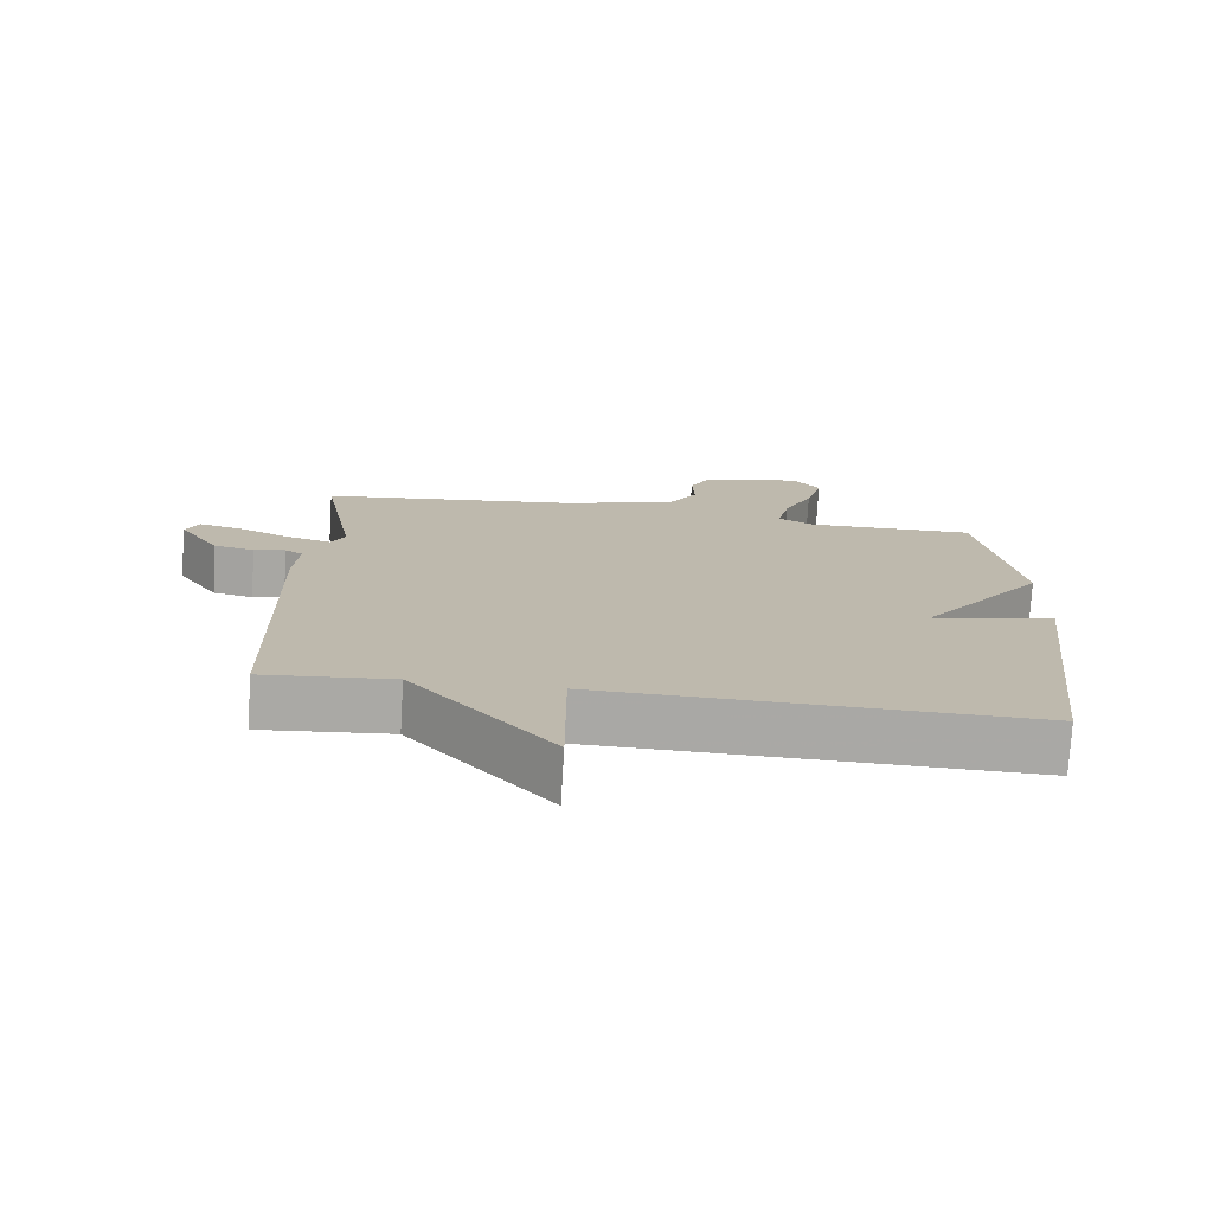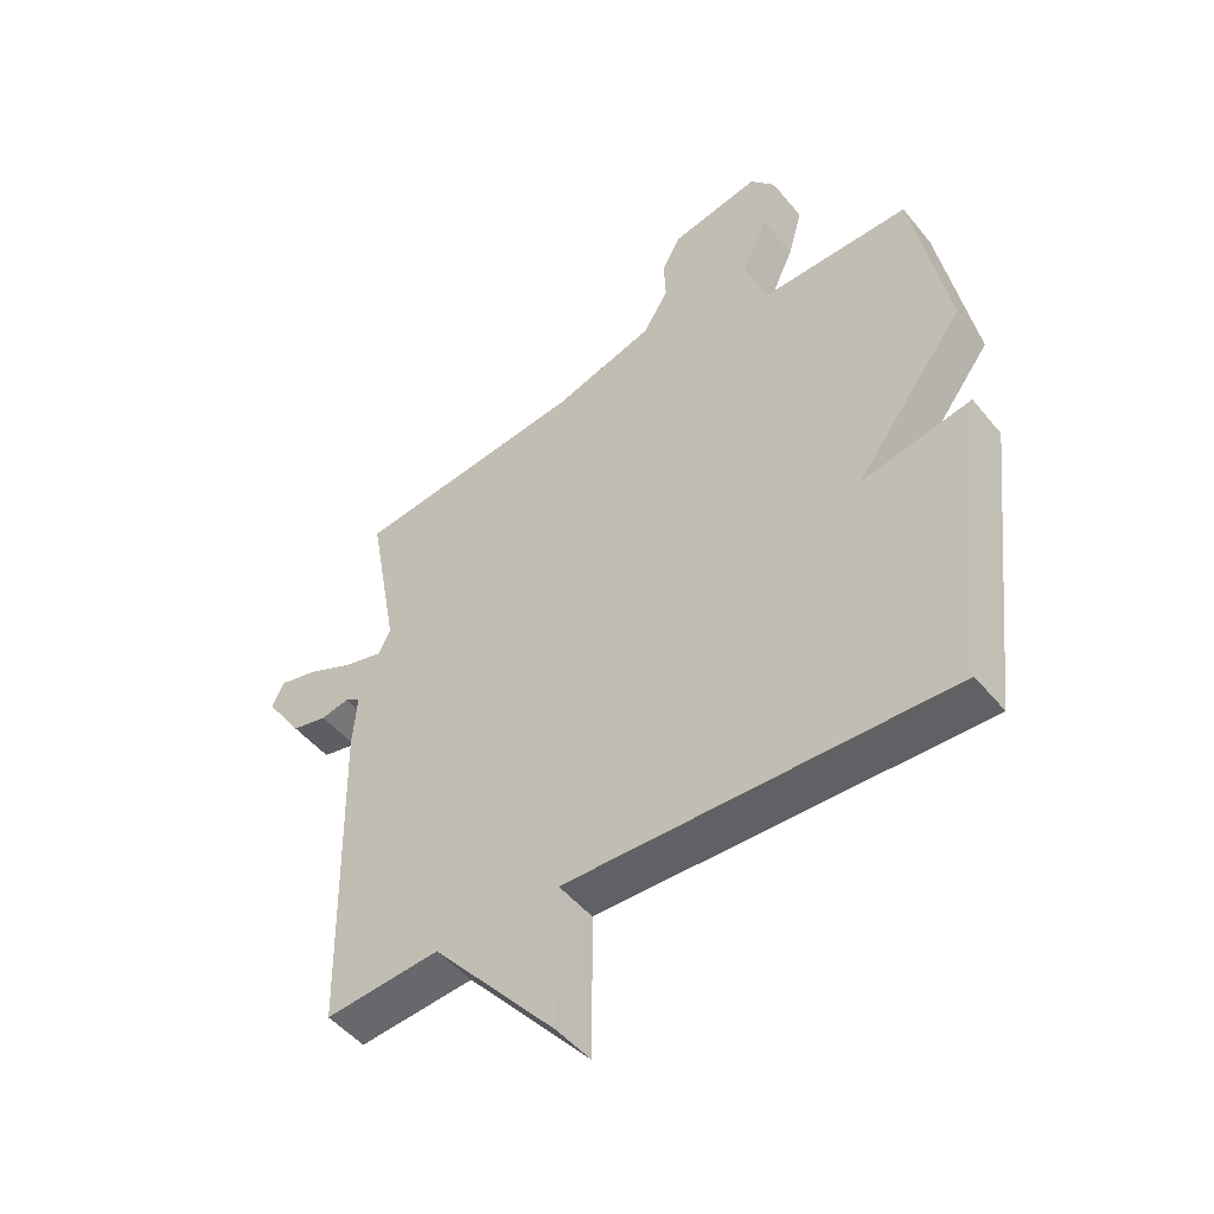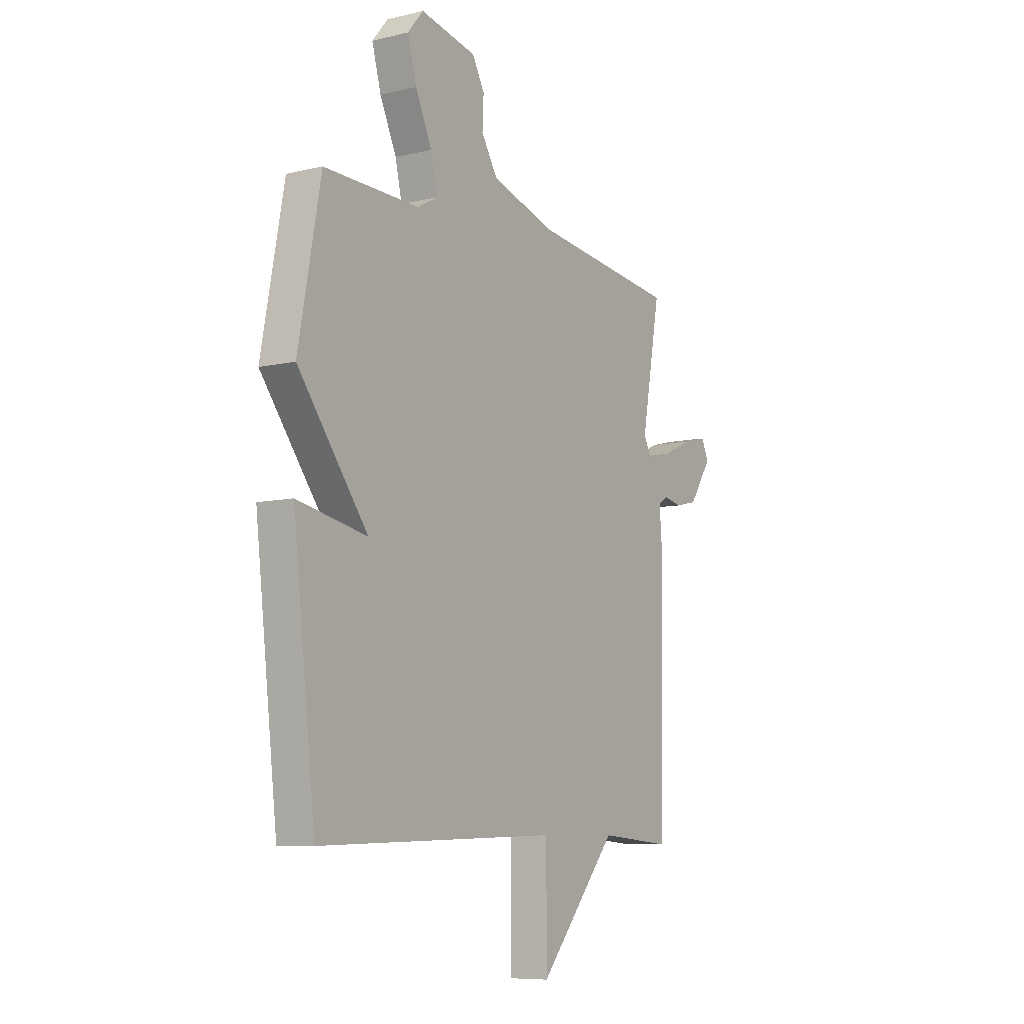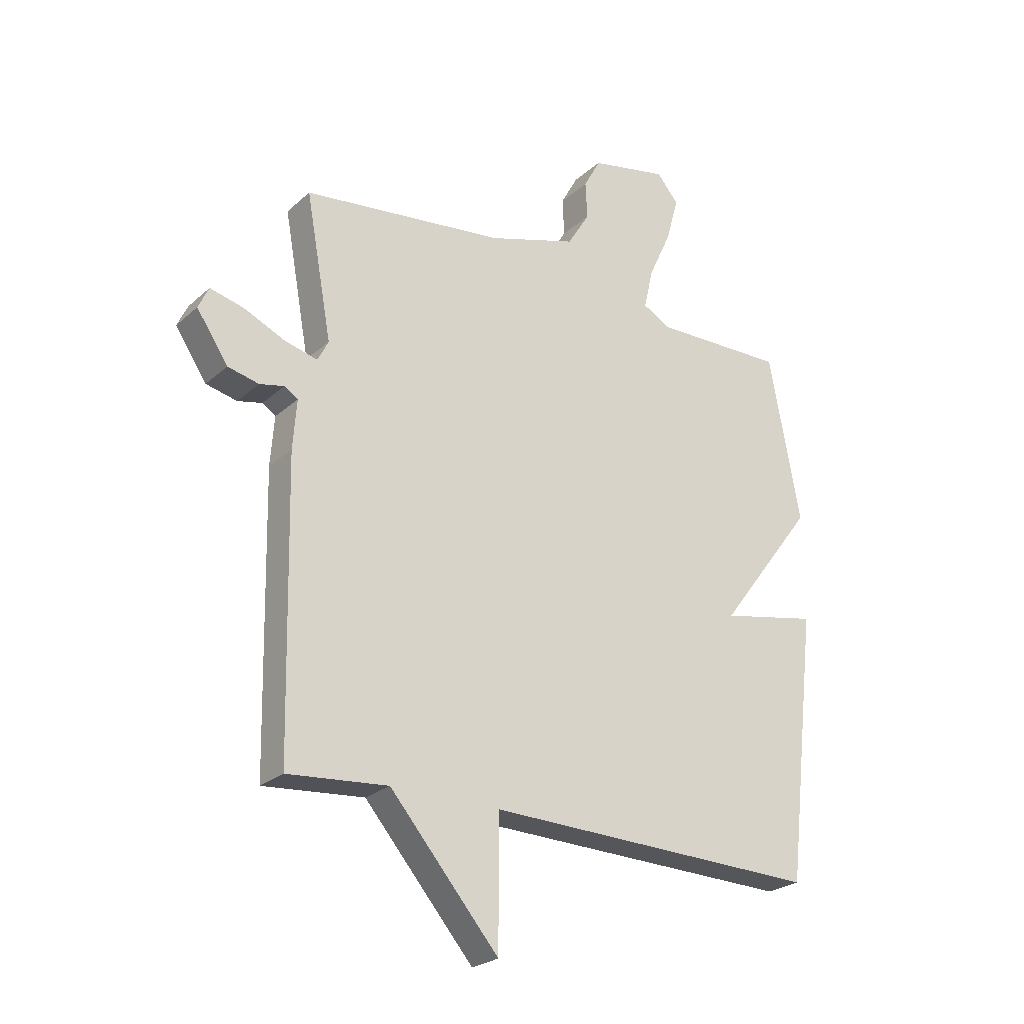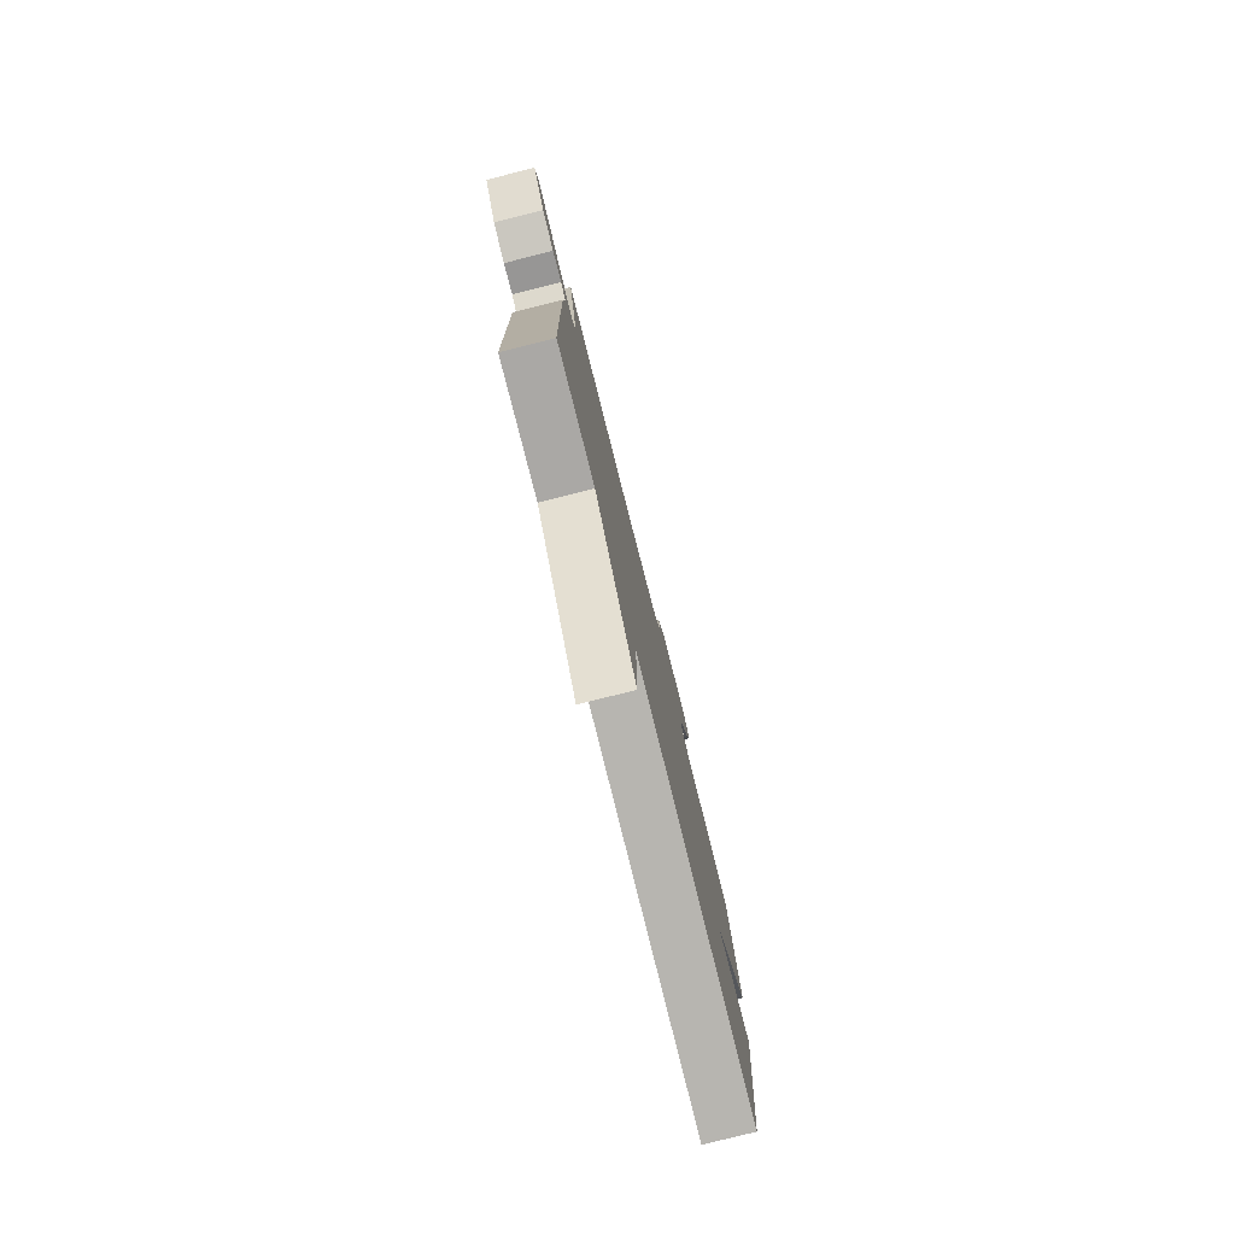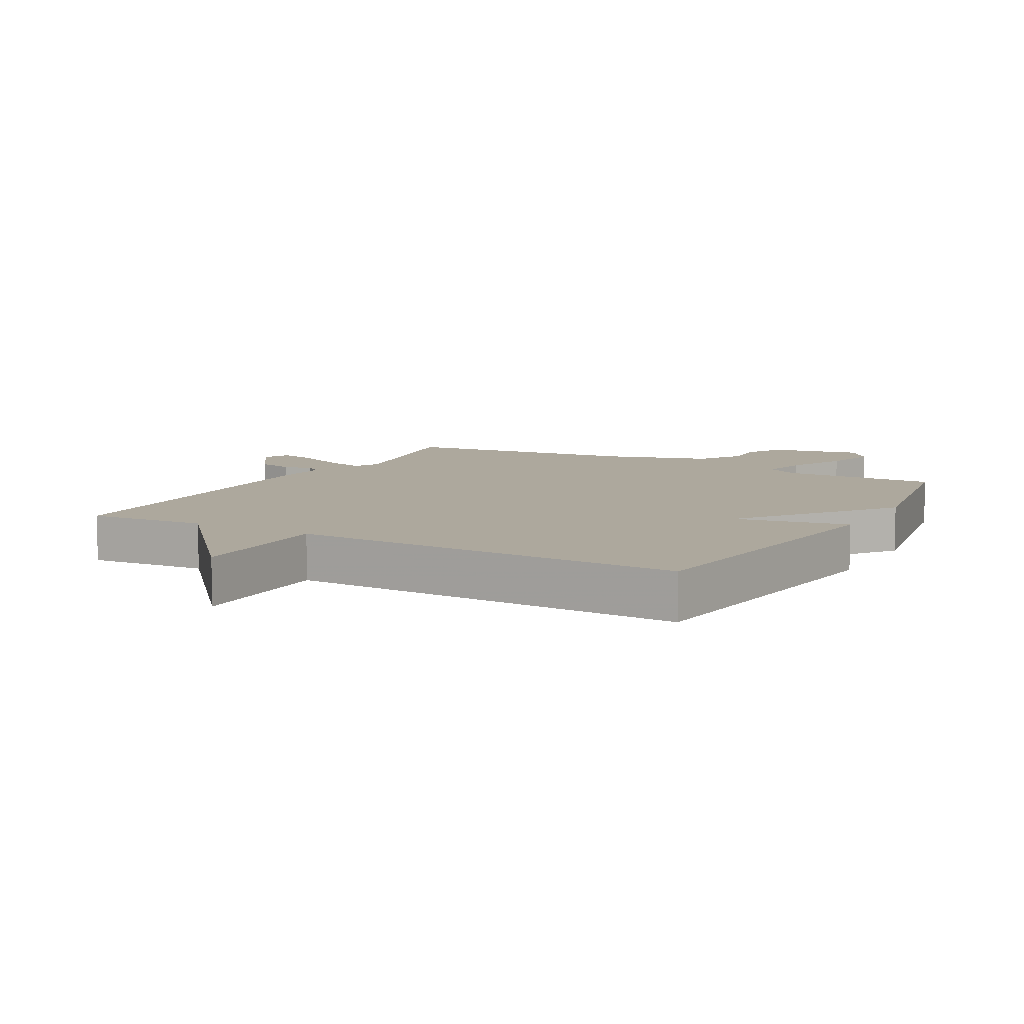
<metadata>
{"format":"obj","ext":"obj","renderer":"f3d","projection":"perspective","resolution":1024,"background":"white","views":[{"elev":-75.2,"azim":176.6,"up":"+Z"},{"elev":-49.0,"azim":-142.6,"up":"+Z"},{"elev":-8.1,"azim":-56.7,"up":"+Z"},{"elev":-24.9,"azim":144.6,"up":"+Z"},{"elev":-79.8,"azim":104.0,"up":"+Z"},{"elev":8.7,"azim":-150.7,"up":"+Y"}]}
</metadata>
<code>
v -0.5 0.07 0.5
v -0.257 0.07 0.495
v -0.205 0.07 0.523
v -0.222 0.07 0.597
v -0.264 0.07 0.689
v -0.287 0.07 0.772
v -0.247 0.07 0.82
v -0.104 0.07 0.79
v -0.073 0.07 0.733
v -0.076 0.07 0.664
v -0.035 0.07 0.597
v 0.128 0.07 0.546
v 0.5 0.07 0.5
v 0.452 0.07 0.235
v 0.472 0.07 0.196
v 0.533 0.07 0.212
v 0.609 0.07 0.246
v 0.67 0.07 0.261
v 0.689 0.07 0.22
v 0.631 0.07 0.134
v 0.574 0.07 0.121
v 0.529 0.07 0.131
v 0.504 0.07 0.115
v 0.511 0.07 0.025
v 0.5 0.07 -0.5
v 0.316 0.07 -0.484
v 0.116 0.07 -0.718
v 0.116 0.07 -0.484
v -0.5 0.07 -0.5
v -0.557 0.07 -0.006
v -0.379 0.07 -0.042
v -0.557 0.07 0.194
v -0.5 0 0.5
v -0.257 0 0.495
v -0.205 0 0.523
v -0.222 0 0.597
v -0.264 0 0.689
v -0.287 0 0.772
v -0.247 0 0.82
v -0.104 0 0.79
v -0.073 0 0.733
v -0.076 0 0.664
v -0.035 0 0.597
v 0.128 0 0.546
v 0.5 0 0.5
v 0.452 0 0.235
v 0.472 0 0.196
v 0.533 0 0.212
v 0.609 0 0.246
v 0.67 0 0.261
v 0.689 0 0.22
v 0.631 0 0.134
v 0.574 0 0.121
v 0.529 0 0.131
v 0.504 0 0.115
v 0.511 0 0.025
v 0.5 0 -0.5
v 0.316 0 -0.484
v 0.116 0 -0.718
v 0.116 0 -0.484
v -0.5 0 -0.5
v -0.557 0 -0.006
v -0.379 0 -0.042
v -0.557 0 0.194
f 31 32 1 2
f 28 29 30 31
f 28 31 2 3
f 26 27 28
f 26 28 3 4
f 4 5 6
f 26 4 6
f 25 26 6
f 24 25 6
f 23 24 6
f 22 23 6
f 20 21 22
f 19 20 22
f 18 19 22
f 17 18 22
f 16 17 22
f 15 16 22
f 15 22 6
f 14 15 6
f 12 13 14
f 11 12 14
f 11 14 6
f 10 11 6 7
f 7 8 9 10
f 34 33 64 63
f 63 62 61 60
f 35 34 63 60
f 60 59 58
f 36 35 60 58
f 38 37 36
f 38 36 58
f 38 58 57
f 38 57 56
f 38 56 55
f 38 55 54
f 54 53 52
f 54 52 51
f 54 51 50
f 54 50 49
f 54 49 48
f 54 48 47
f 38 54 47
f 38 47 46
f 46 45 44
f 46 44 43
f 38 46 43
f 39 38 43 42
f 42 41 40 39
f 1 33 34 2
f 2 34 35 3
f 3 35 36 4
f 4 36 37 5
f 5 37 38 6
f 6 38 39 7
f 7 39 40 8
f 8 40 41 9
f 9 41 42 10
f 10 42 43 11
f 11 43 44 12
f 12 44 45 13
f 13 45 46 14
f 14 46 47 15
f 15 47 48 16
f 16 48 49 17
f 17 49 50 18
f 18 50 51 19
f 19 51 52 20
f 20 52 53 21
f 21 53 54 22
f 22 54 55 23
f 23 55 56 24
f 24 56 57 25
f 25 57 58 26
f 26 58 59 27
f 27 59 60 28
f 28 60 61 29
f 29 61 62 30
f 30 62 63 31
f 31 63 64 32
f 32 64 33 1

</code>
